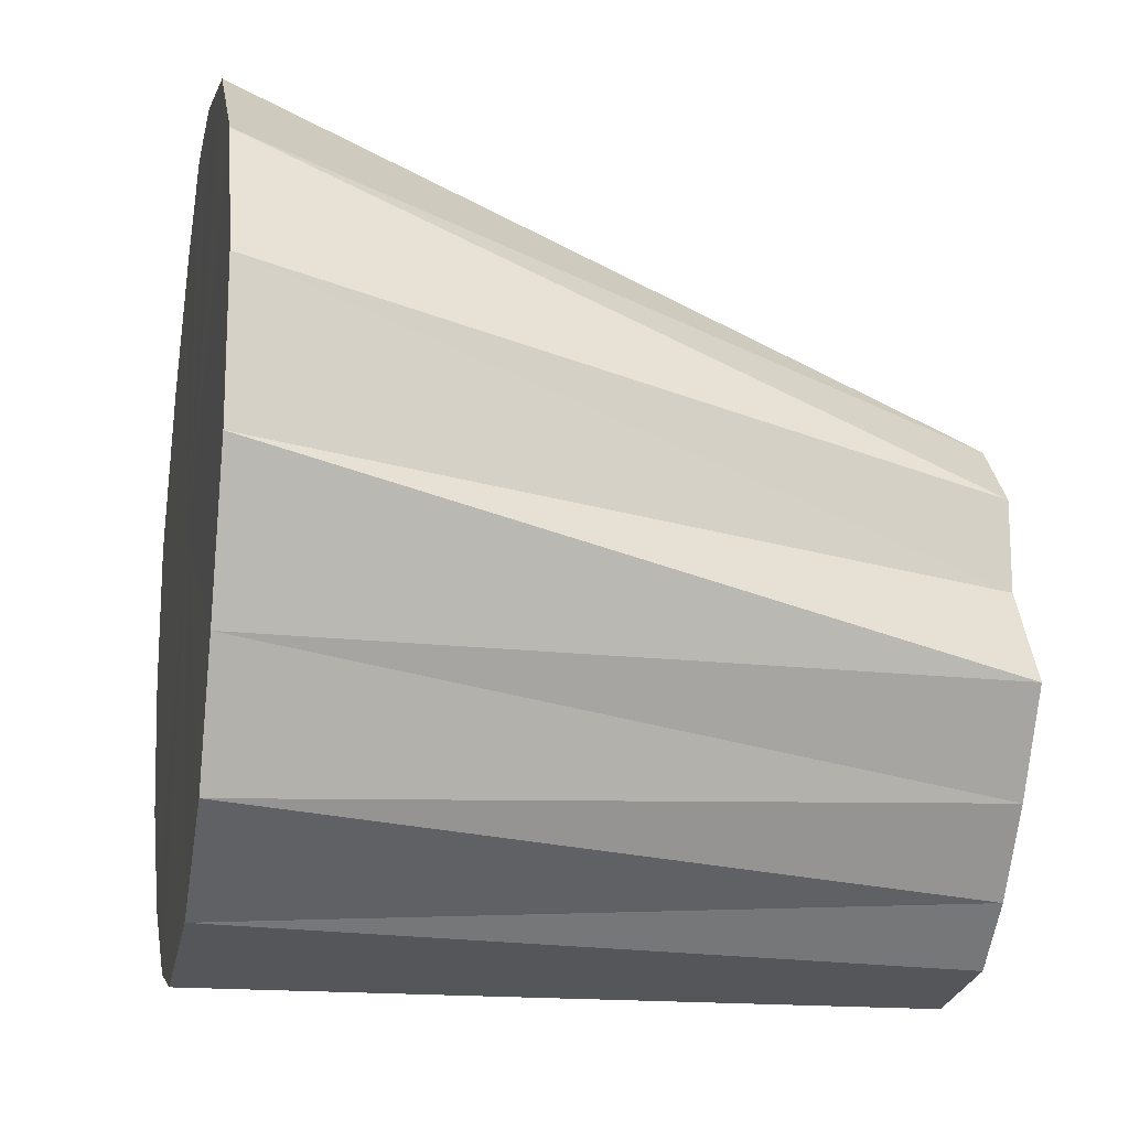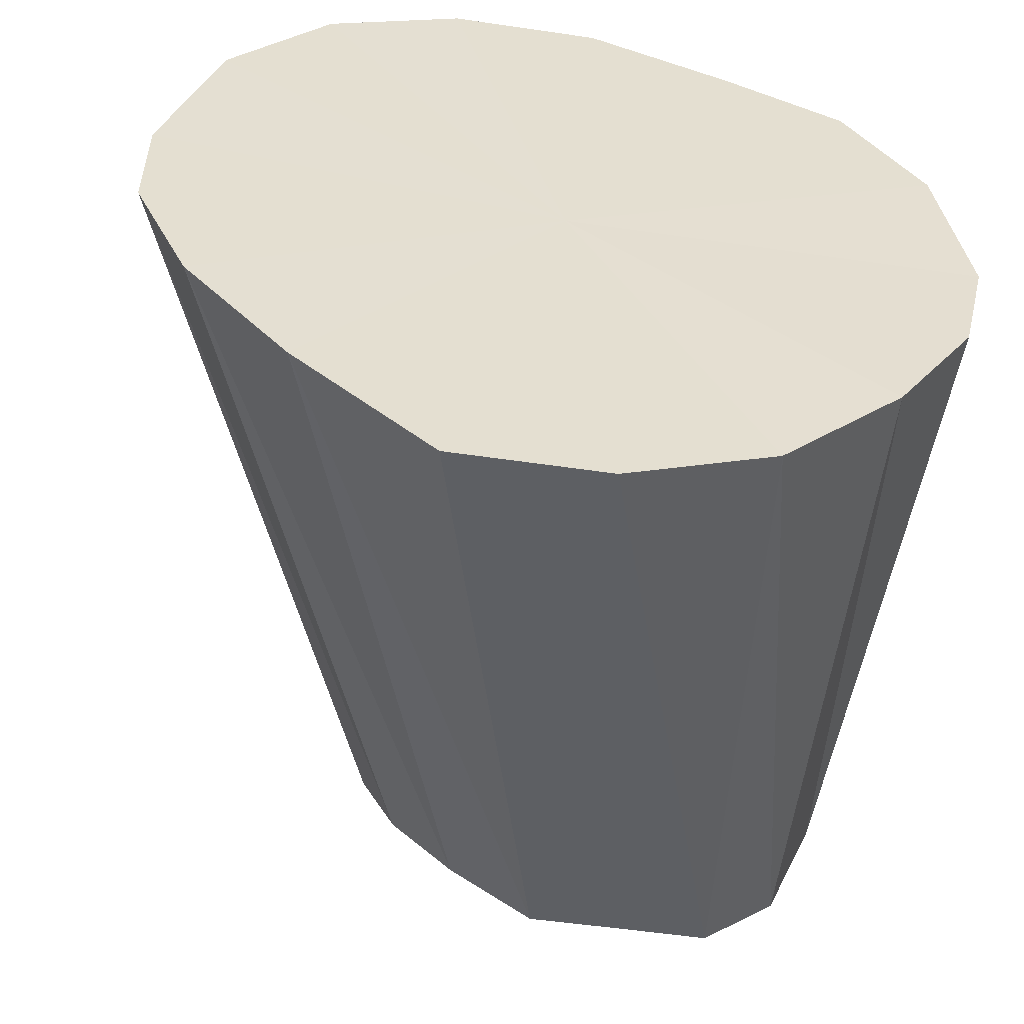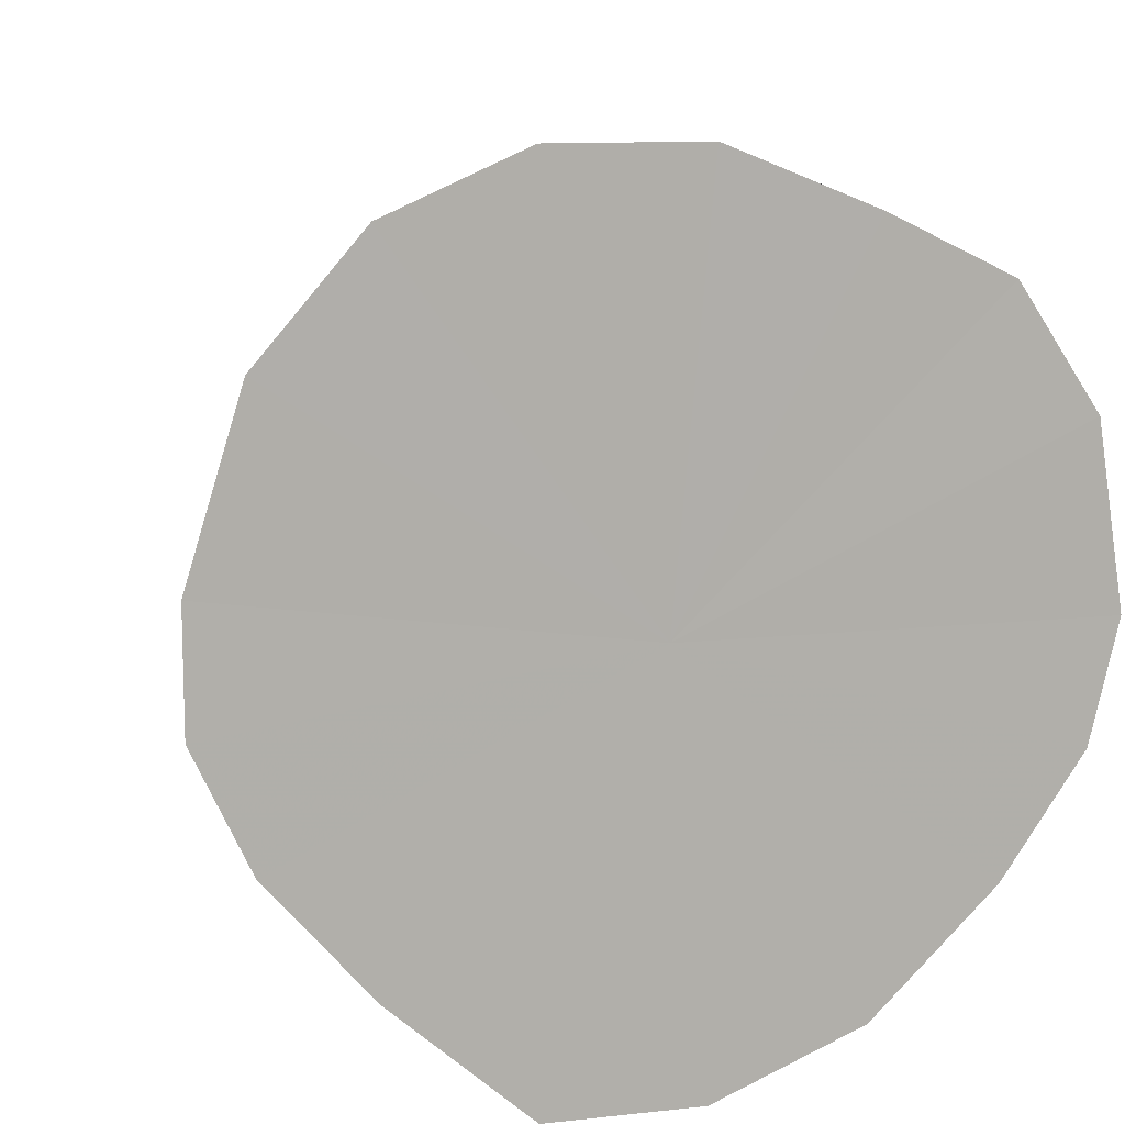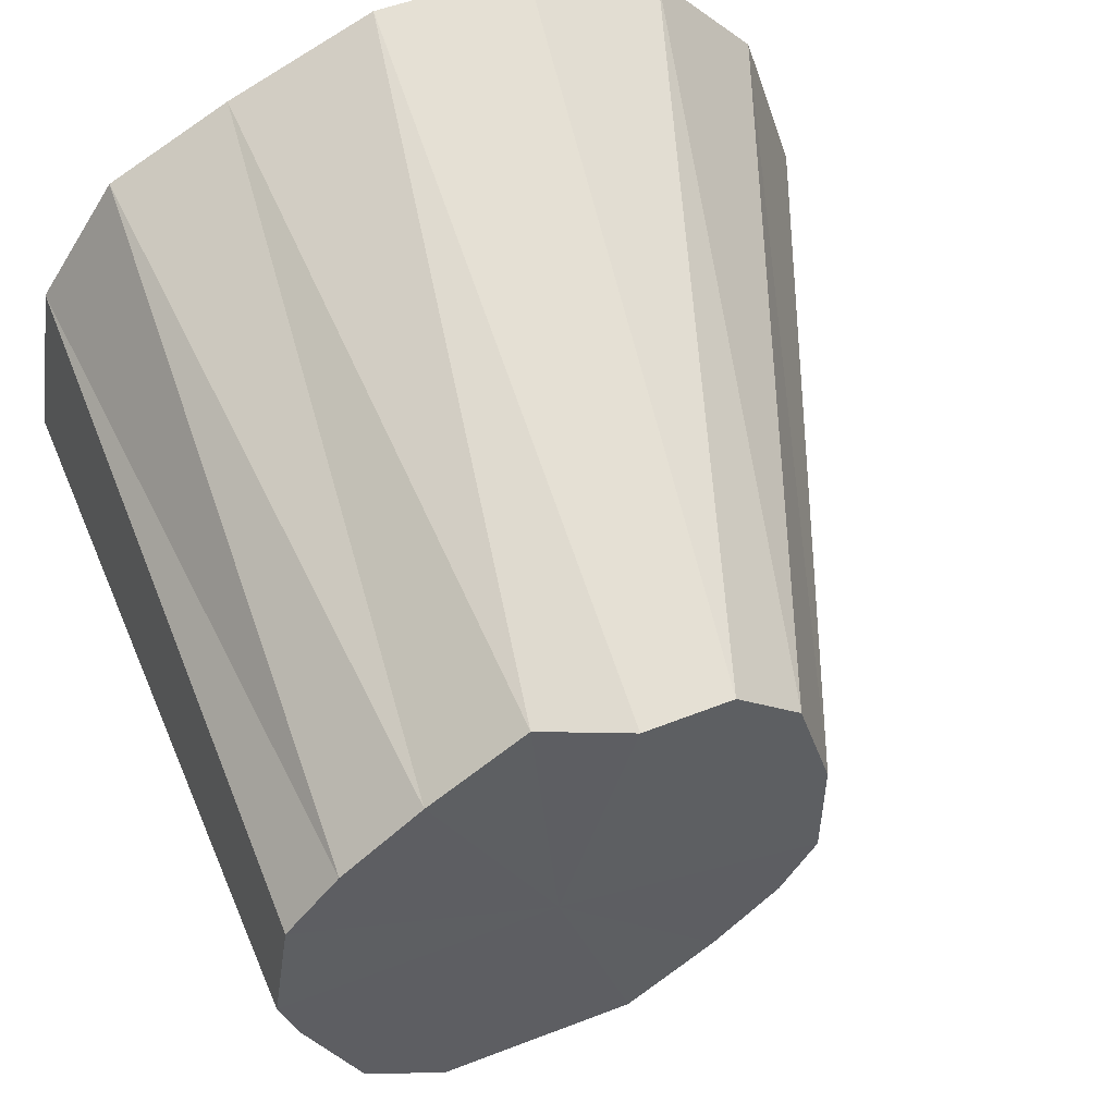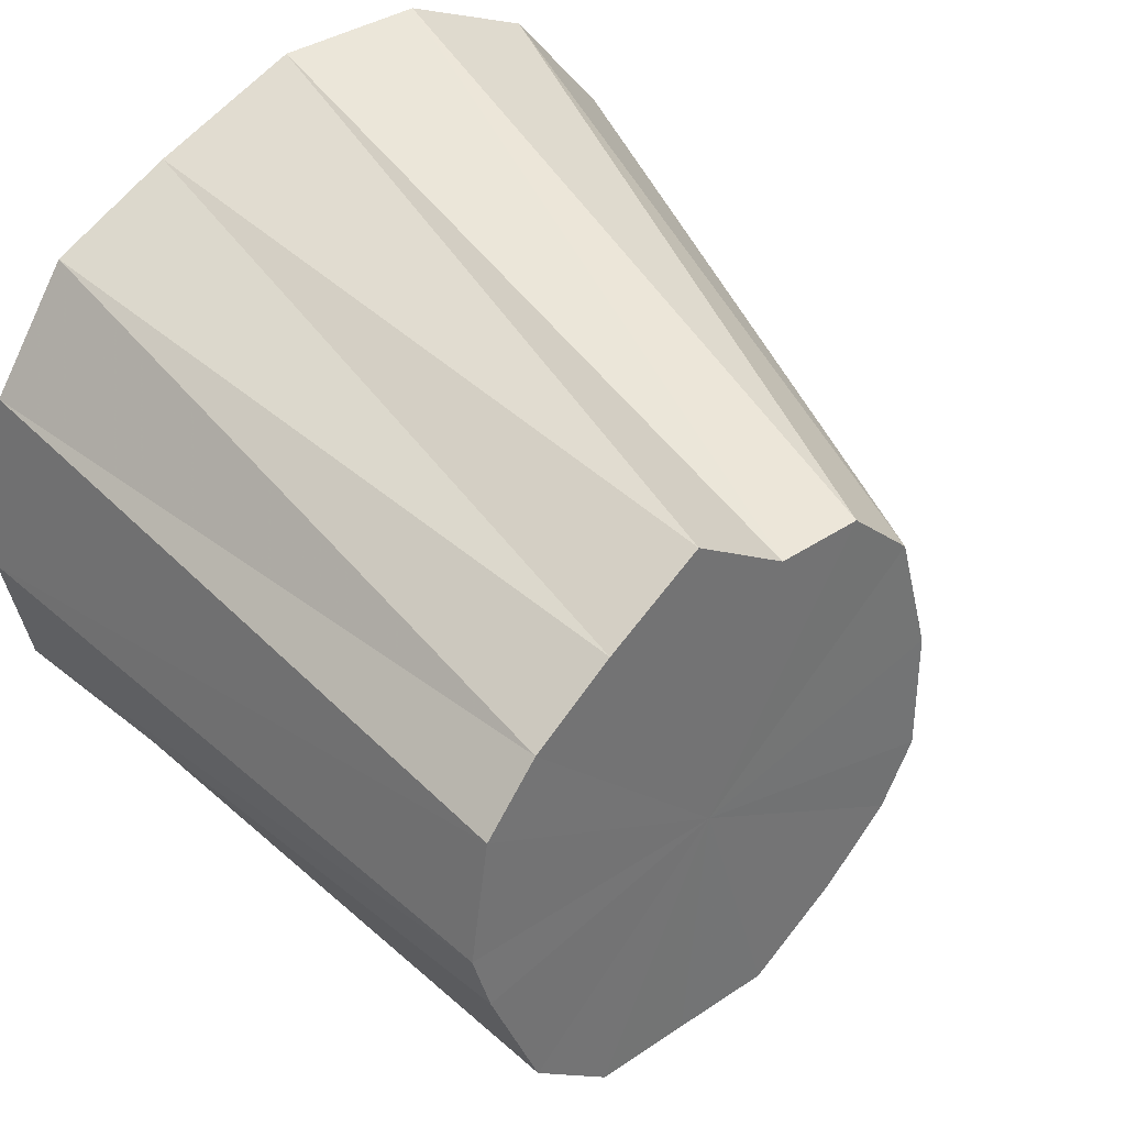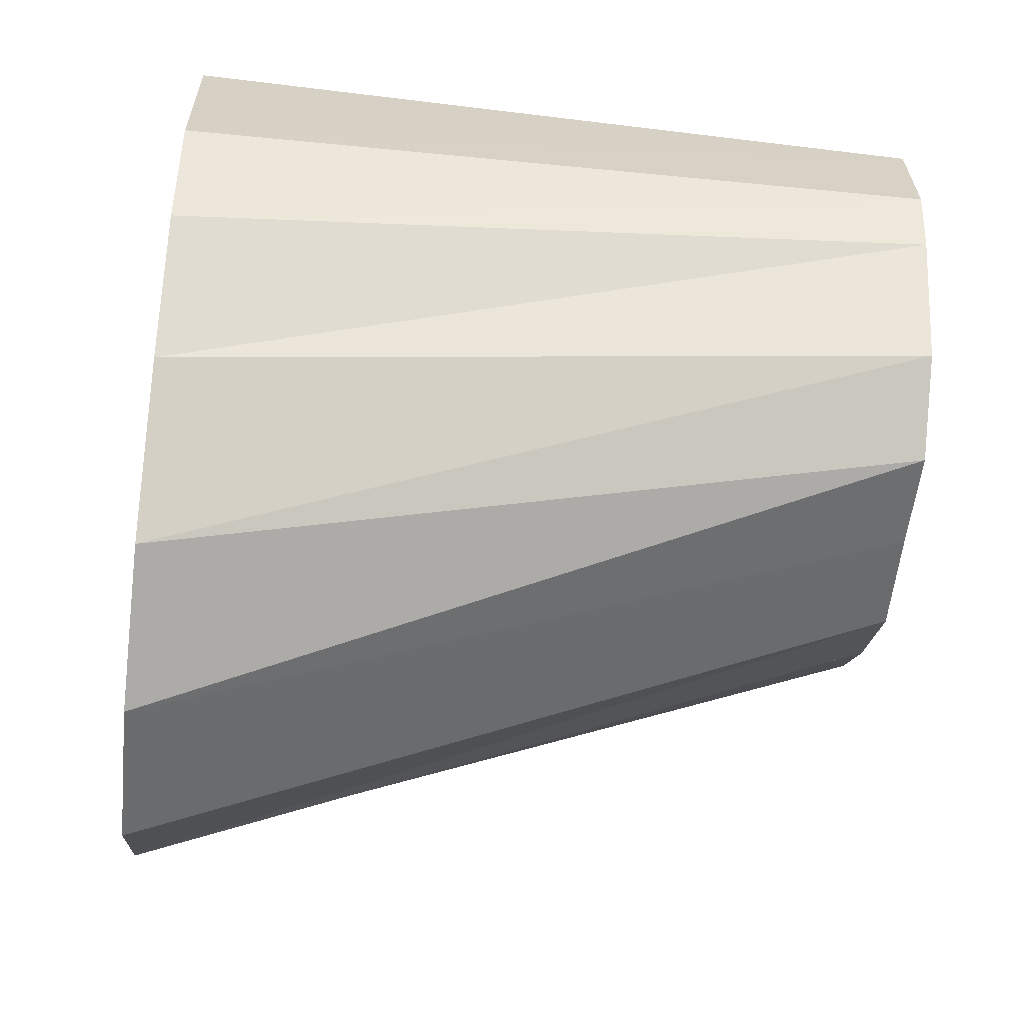
<metadata>
{"format":"obj","ext":"obj","renderer":"f3d","projection":"perspective","resolution":1024,"background":"white","views":[{"elev":-16.8,"azim":168.5,"up":"+Z"},{"elev":-53.6,"azim":81.1,"up":"+Y"},{"elev":11.3,"azim":74.8,"up":"+Y"},{"elev":53.2,"azim":-112.6,"up":"+Y"},{"elev":36.5,"azim":-131.3,"up":"+Y"},{"elev":-54.7,"azim":174.0,"up":"+Y"}]}
</metadata>
<code>
o 19998
v 2228 1861 14.76
v 2228 1861 14.77
v 2228 1861 14.76
v 2228 1861 14.78
v 2228 1861 14.76
v 2228 1861 14.77
v 2228 1861 14.76
v 2228 1861 14.8
v 2228 1861 14.77
v 2228 1861 14.78
v 2228 1861 14.77
v 2228 1861 14.8
v 2228 1861 14.79
v 2228 1861 14.83
v 2228 1861 14.79
v 2228 1861 14.83
v 2228 1861 14.8
v 2228 1861 14.85
v 2228 1861 14.8
v 2228 1861 14.83
v 2228 1861 14.81
v 2228 1861 14.83
v 2228 1861 14.82
v 2228 1861 14.85
v 2228 1861 14.85
v 2228 1861 14.82
v 2228 1861 14.87
v 2228 1861 14.85
v 2228 1861 14.83
v 2228 1861 14.87
v 2228 1861 14.89
v 2228 1861 14.83
v 2228 1861 14.87
v 2228 1861 14.87
v 2228 1861 14.84
v 2228 1861 14.89
v 2228 1861 14.89
v 2228 1861 14.84
v 2228 1861 14.9
v 2228 1861 14.89
v 2228 1861 14.85
v 2228 1861 14.9
v 2228 1861 14.85
v 2228 1861 14.9
v 2228 1861 14.9
v 2228 1861 14.77
v 2228 1861 14.79
v 2228 1861 14.76
v 2228 1861 14.76
v 2228 1861 14.76
v 2228 1861 14.77
v 2228 1861 14.79
v 2228 1861 14.8
v 2228 1861 14.77
v 2228 1861 14.76
v 2228 1861 14.76
v 2228 1861 14.78
v 2228 1861 14.77
v 2228 1861 14.8
v 2228 1861 14.79
v 2228 1861 14.76
v 2228 1861 14.76
v 2228 1861 14.77
v 2228 1861 14.77
v 2228 1861 14.78
v 2228 1861 14.79
v 2228 1861 14.8
v 2228 1861 14.8
v 2228 1861 14.76
v 2228 1861 14.83
v 2228 1861 14.77
v 2228 1861 14.78
v 2228 1861 14.77
v 2228 1861 14.8
v 2228 1861 14.78
v 2228 1861 14.83
v 2228 1861 14.8
v 2228 1861 14.85
v 2228 1861 14.83
v 2228 1861 14.87
v 2228 1861 14.85
v 2228 1861 14.87
v 2228 1861 14.89
v 2228 1861 14.89
v 2228 1861 14.9
v 2228 1861 14.9
f 1 2 3
f 2 4 5
f 6 1 7
f 4 8 9
f 10 6 11
f 12 10 13
f 8 14 15
f 16 12 17
f 14 18 19
f 20 19 15
f 15 19 21
f 22 17 23
f 23 17 21
f 24 16 23
f 25 26 19
f 19 26 21
f 18 27 26
f 28 23 29
f 29 23 21
f 30 24 29
f 27 31 32
f 33 32 26
f 26 32 21
f 34 29 35
f 35 29 21
f 36 30 35
f 37 38 32
f 32 38 21
f 31 39 38
f 40 35 41
f 41 35 21
f 42 36 41
f 39 42 43
f 44 43 38
f 38 43 21
f 45 41 43
f 43 41 21
f 46 47 21
f 48 46 21
f 49 48 21
f 50 49 21
f 51 50 21
f 52 51 21
f 53 52 21
f 54 55 56
f 57 58 55
f 59 60 58
f 61 56 62
f 63 62 64
f 65 64 66
f 67 66 68
f 69 70 71
f 71 70 72
f 73 70 69
f 72 70 74
f 75 70 73
f 74 70 76
f 77 70 75
f 76 70 78
f 79 70 77
f 78 70 80
f 81 70 79
f 82 70 81
f 80 70 83
f 84 70 82
f 83 70 85
f 86 70 84
f 85 70 86

</code>
